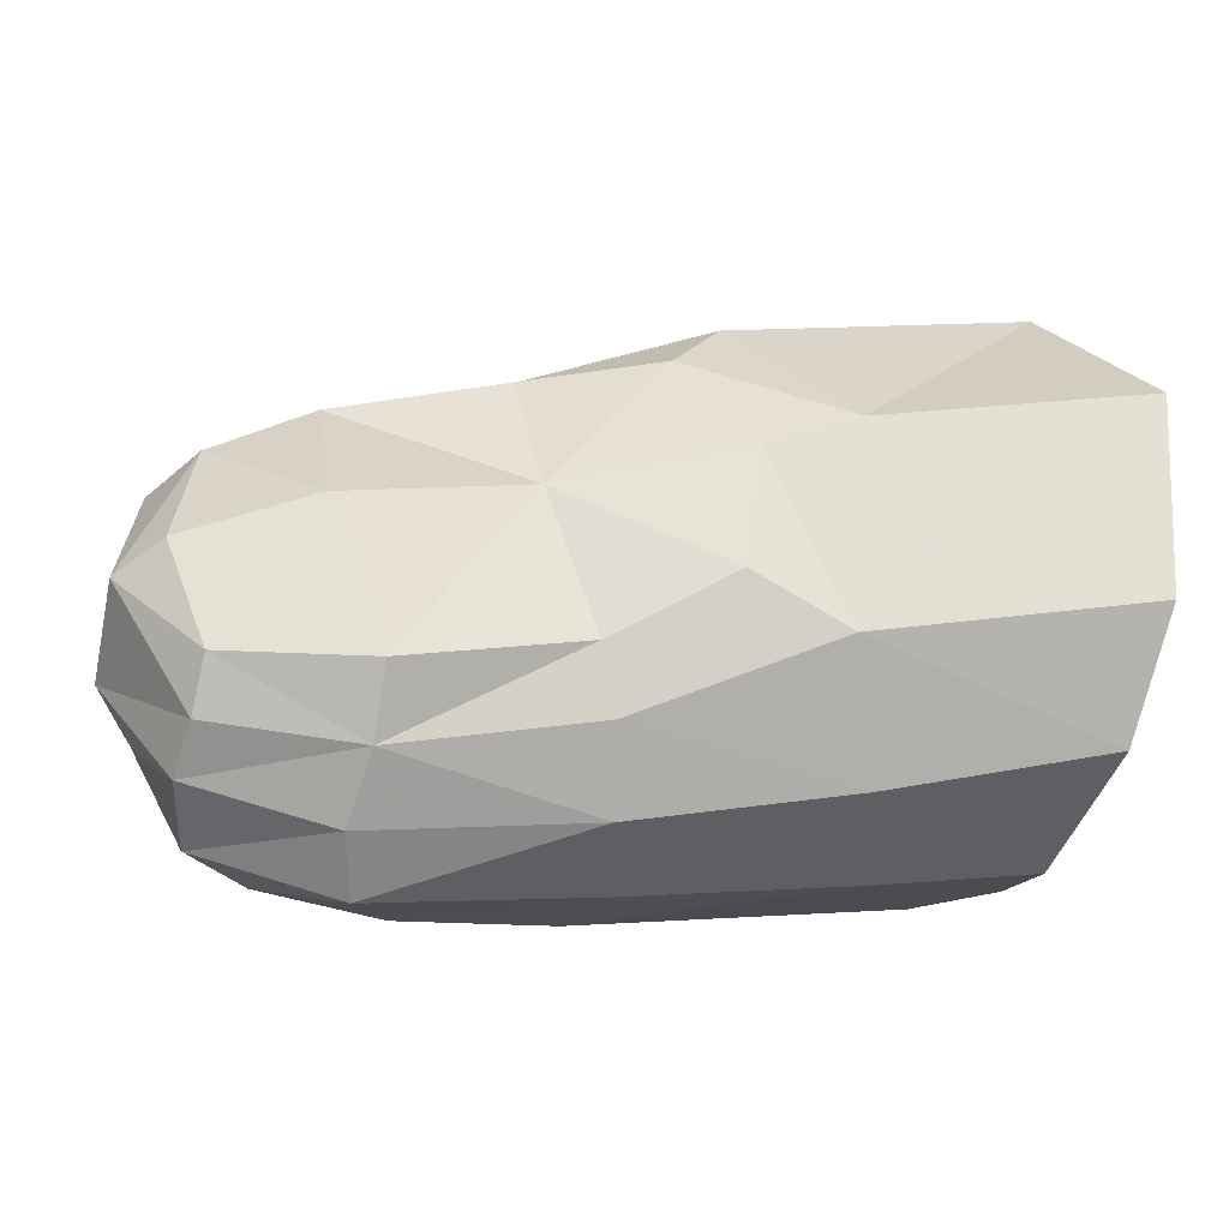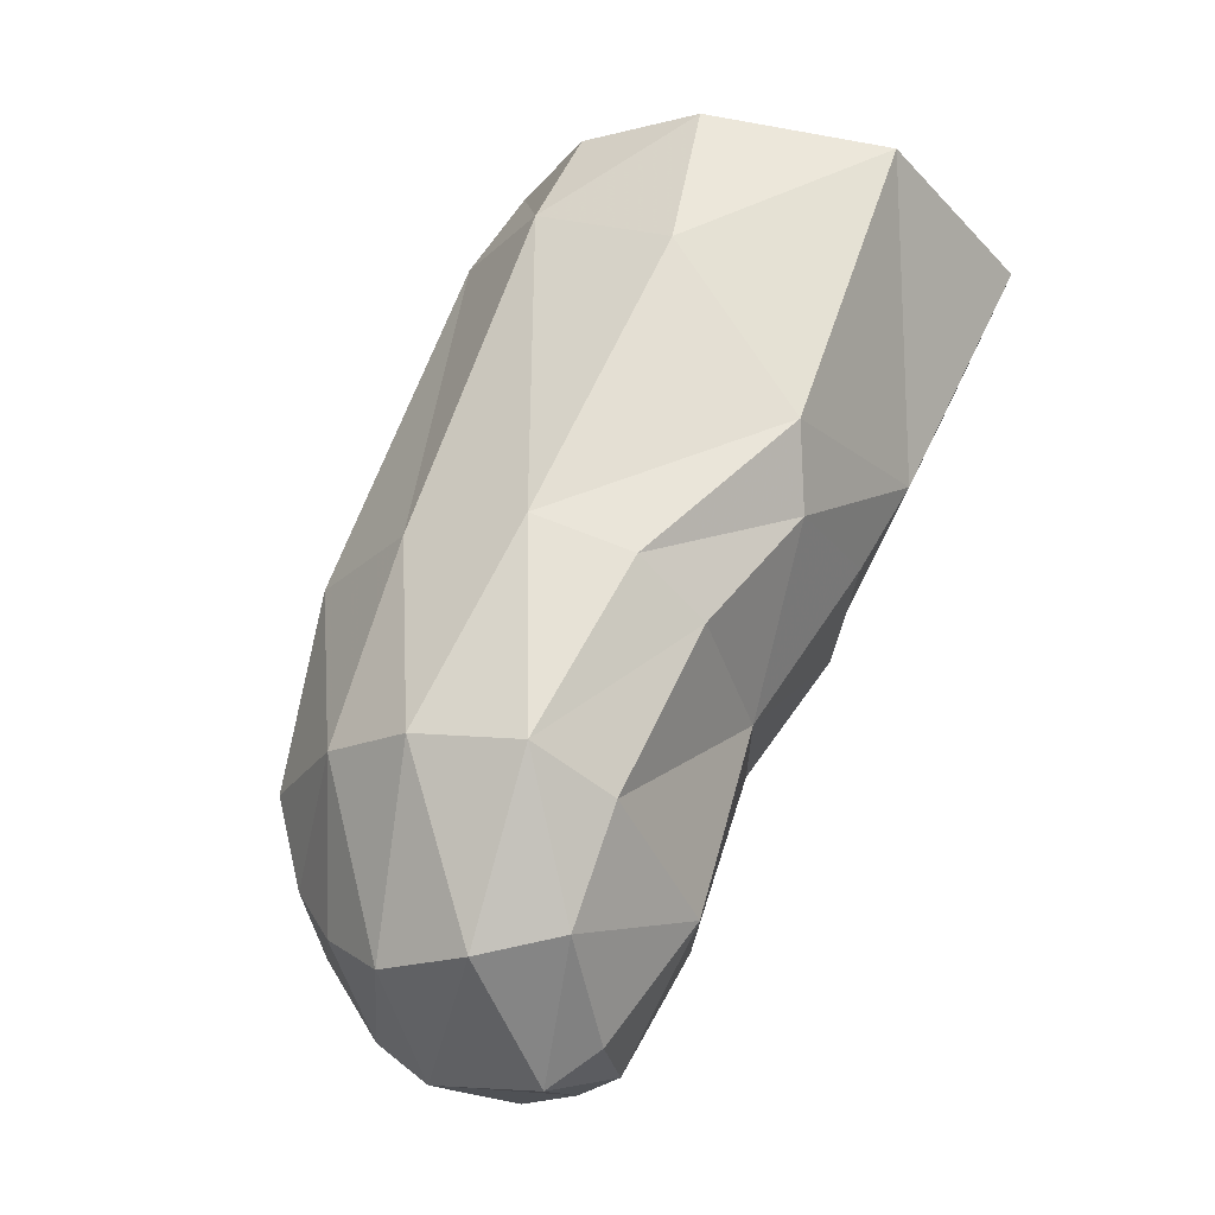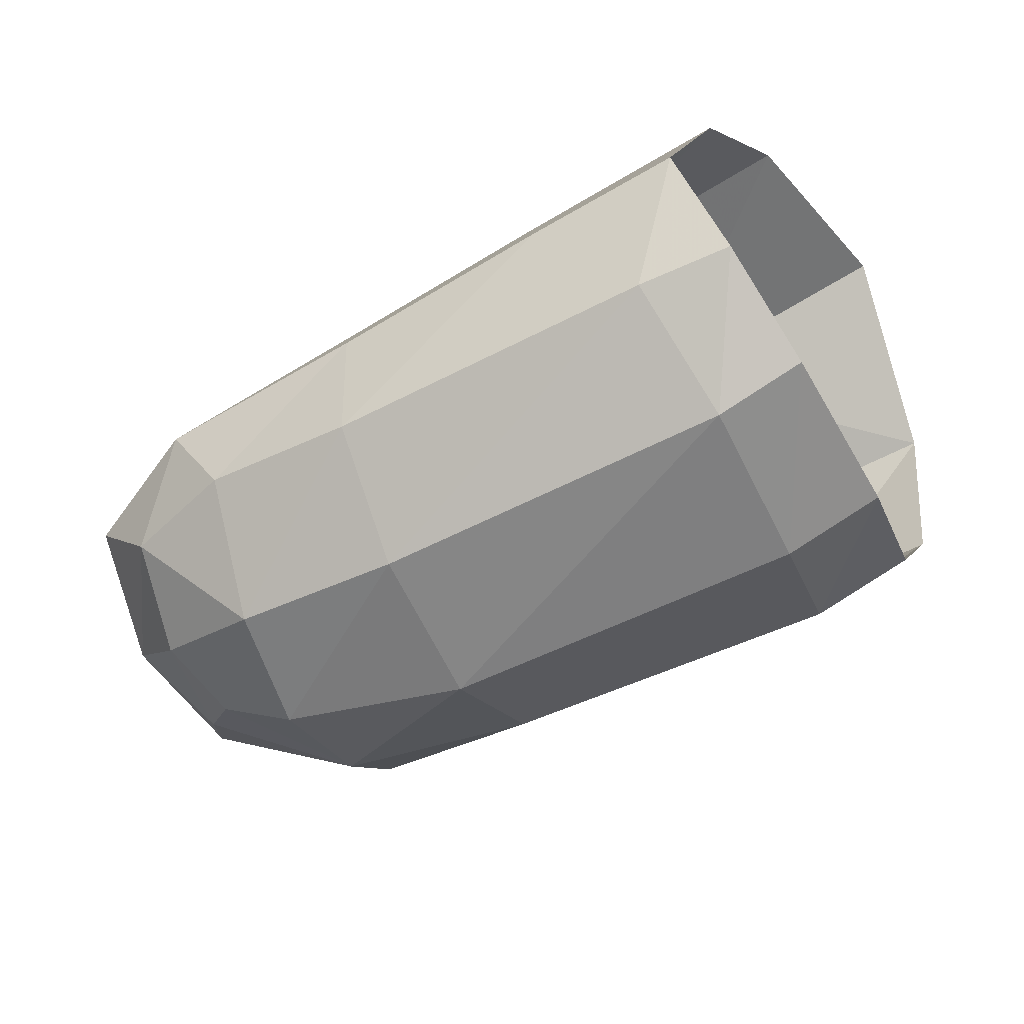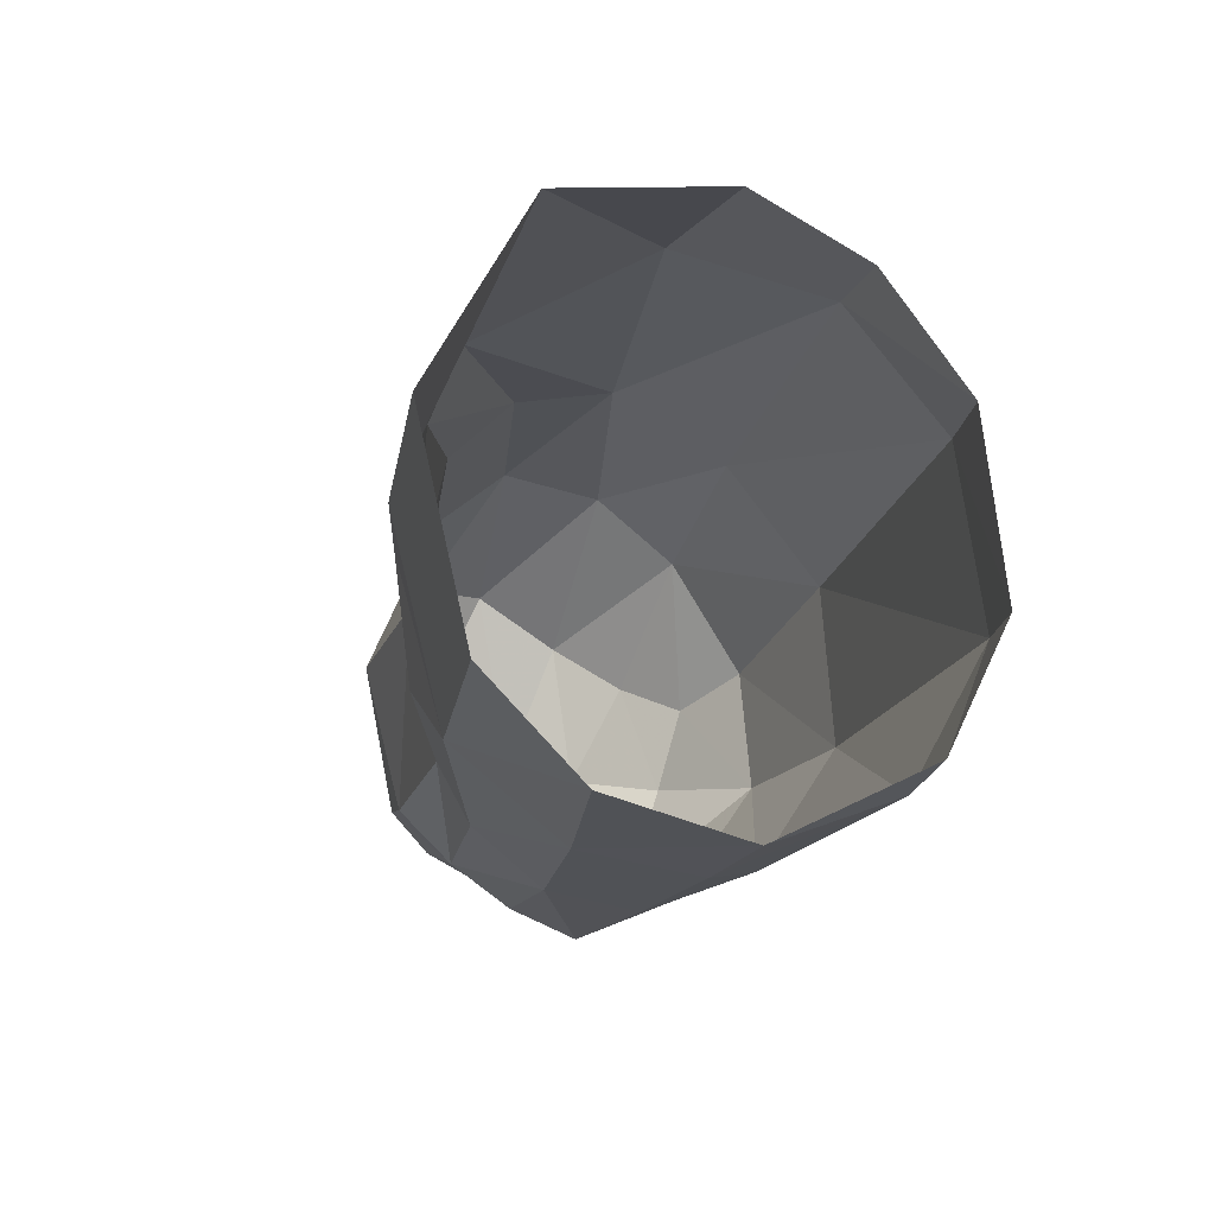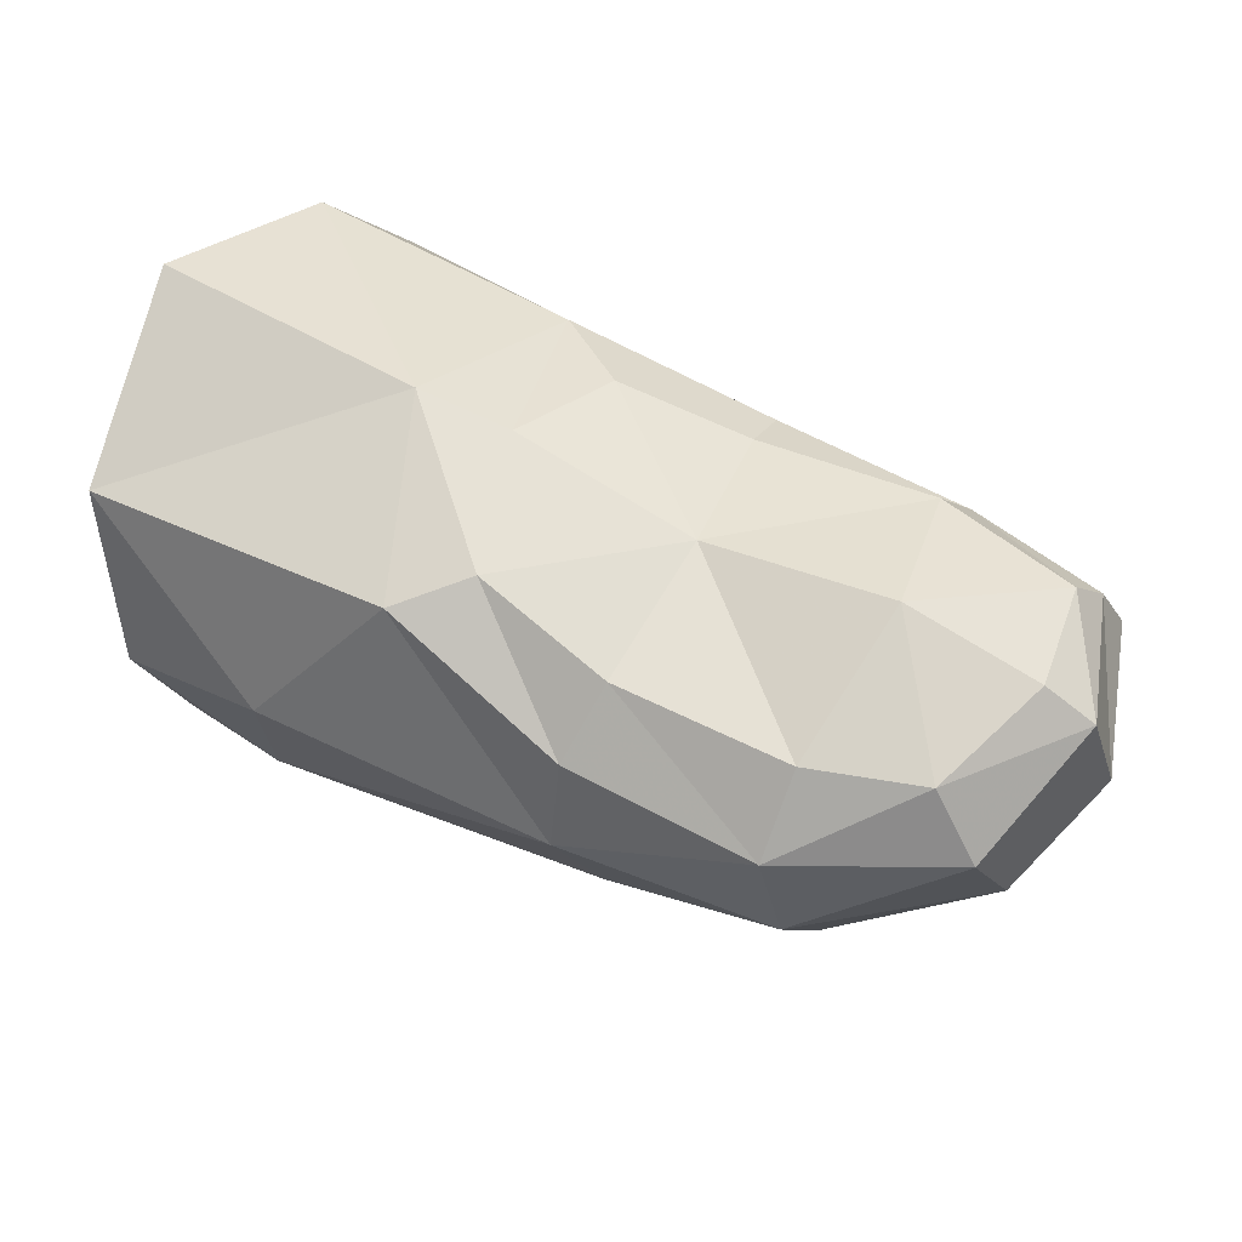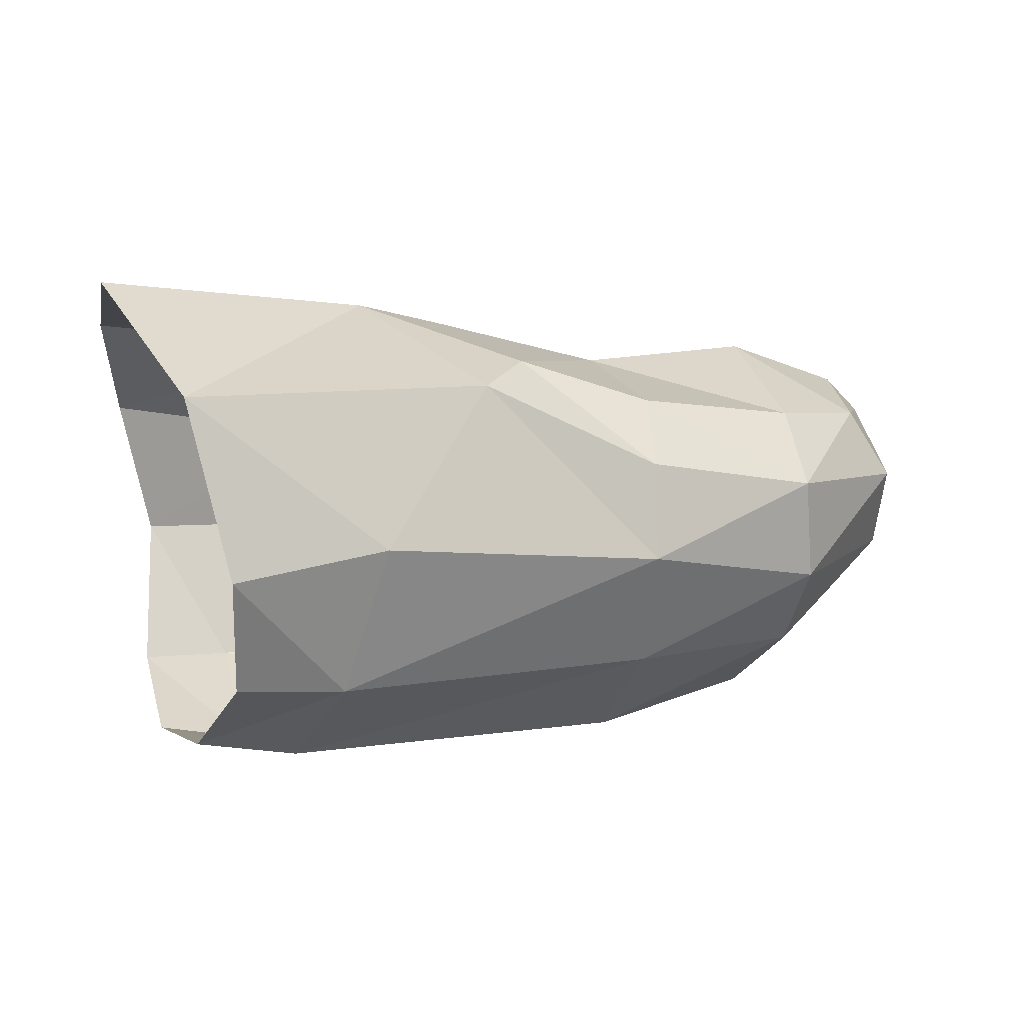
<metadata>
{"format":"obj","ext":"obj","renderer":"f3d","projection":"perspective","resolution":1024,"background":"white","views":[{"elev":-36.5,"azim":170.5,"up":"+Z"},{"elev":48.1,"azim":110.3,"up":"+Z"},{"elev":-63.9,"azim":-140.1,"up":"+Y"},{"elev":-5.2,"azim":-103.4,"up":"+Z"},{"elev":47.5,"azim":40.7,"up":"+Y"},{"elev":5.3,"azim":-12.0,"up":"+Y"}]}
</metadata>
<code>
v -0.002124 0.006993 -0.003722
v -0.002175 0.008376 0.002351
v 8.9e-05 0.004922 0.007828
v 0.001382 -0.00057 0.008534
v 0.001598 -0.004112 0.00676
v -0.001455 0.004029 -0.006655
v -0.000362 -0.000426 -0.007941
v -0.000653 -0.004976 -0.005859
v 0.005406 0.002999 -0.008041
v 0.006389 0.006171 -0.005221
v 0.02093 0.001733 0.003874
v 0.01524 0.002559 0.005242
v 0.01543 0.004544 0.003514
v 0.02069 0.00402 0.002193
v 0.009585 0.005144 0.005818
v 0.01113 0.005861 0.003796
v 0.008994 0.007095 -4e-06
v 0.01466 0.005779 -0.001061
v 0.01301 0.00523 -0.005587
v 0.01851 0.00545 -0.006917
v 0.02038 0.006238 -0.002446
v 0.009413 0.006578 -0.003777
v 0.02377 0.003923 0.000371
v 0.02523 0.00174 0.000282
v 0.006254 0.007669 0.000914
v 0.006144 0.000264 0.007996
v 0.01523 -0.00048 0.005669
v 0.02132 -0.001438 0.003223
v 0.02539 -0.00083 -0.001397
v 0.01533 -0.004074 0.003575
v 0.02111 -0.00389 0.001153
v 0.02414 -0.002871 -0.002791
v 0.01494 -0.006906 -0.000126
v 0.02045 -0.00596 -0.002449
v 0.003797 -0.006944 0.002738
v 0.004953 -0.004264 0.006509
v 0.02253 -0.004516 -0.003571
v 0.02569 0.003847 -0.004136
v 0.02592 0.000633 -0.005331
v 0.02434 0.004994 -0.003477
v 0.01245 0.004344 -0.007412
v 0.0186 0.003824 -0.00855
v 0.01218 0.002274 -0.009223
v 0.01907 0.001879 -0.009943
v 0.0232 0.003807 -0.008247
v 0.02301 0.004996 -0.006927
v 0.000602 -0.006405 0.00318
v -0.000328 -0.006861 -0.002203
v 0.002518 -0.007402 -0.002631
v 0.01367 -0.006958 -0.00506
v 0.002234 -0.005049 -0.006691
v 0.004569 -0.000455 -0.00878
v 0.01178 -0.000454 -0.009844
v 0.01263 -0.004156 -0.008734
v 0.01871 -0.000127 -0.01089
v 0.01753 -0.003006 -0.00967
v 0.01901 -0.005925 -0.006177
v 0.02317 -8.8e-05 -0.009784
v 0.02353 0.002234 -0.009106
v 0.02489 -0.001355 -0.005885
v 0.02136 -0.00251 -0.009325
v 0.02272 -0.003808 -0.0062
f 9 6 10
f 10 6 1
f 14 13 11
f 11 13 12
f 13 16 12
f 12 16 15
f 13 18 16
f 16 18 17
f 21 20 18
f 18 20 19
f 19 22 18
f 18 22 17
f 21 18 14
f 14 18 13
f 14 11 23
f 23 11 24
f 17 25 16
f 16 25 15
f 2 3 25
f 25 3 15
f 15 3 26
f 26 3 4
f 12 15 27
f 27 15 26
f 28 11 27
f 27 11 12
f 22 10 17
f 17 10 25
f 2 25 1
f 1 25 10
f 11 28 24
f 24 28 29
f 31 28 30
f 30 28 27
f 28 31 29
f 29 31 32
f 34 31 33
f 33 31 30
f 36 35 30
f 30 35 33
f 32 31 37
f 37 31 34
f 26 36 27
f 27 36 30
f 5 36 4
f 4 36 26
f 29 39 24
f 24 39 38
f 24 38 23
f 23 38 40
f 10 22 41
f 41 22 19
f 20 42 19
f 19 42 41
f 43 9 41
f 41 9 10
f 44 43 42
f 42 43 41
f 20 46 42
f 42 46 45
f 40 38 46
f 46 38 45
f 47 48 35
f 35 48 49
f 35 49 33
f 33 49 50
f 51 49 8
f 8 49 48
f 35 36 47
f 47 36 5
f 52 51 7
f 7 51 8
f 6 9 7
f 7 9 52
f 52 9 53
f 53 9 43
f 53 54 52
f 52 54 51
f 55 56 53
f 53 56 54
f 54 50 51
f 51 50 49
f 50 54 57
f 57 54 56
f 44 55 43
f 43 55 53
f 55 44 58
f 58 44 59
f 62 61 60
f 60 61 58
f 56 55 61
f 61 55 58
f 58 59 60
f 60 59 39
f 38 39 45
f 45 39 59
f 44 42 59
f 59 42 45
f 57 34 50
f 50 34 33
f 62 37 57
f 57 37 34
f 62 57 61
f 61 57 56
f 60 32 62
f 62 32 37
f 39 29 60
f 60 29 32
f 40 21 23
f 23 21 14
f 20 21 46
f 46 21 40

</code>
